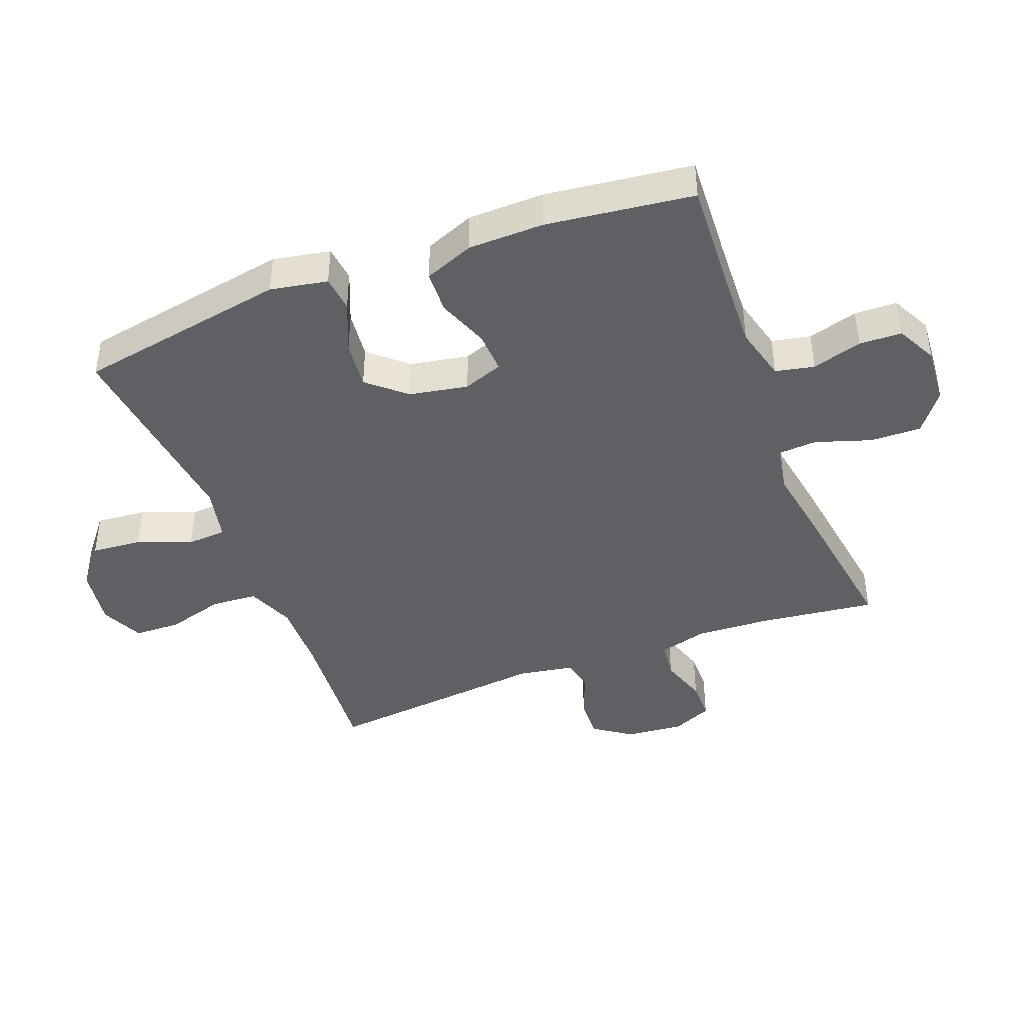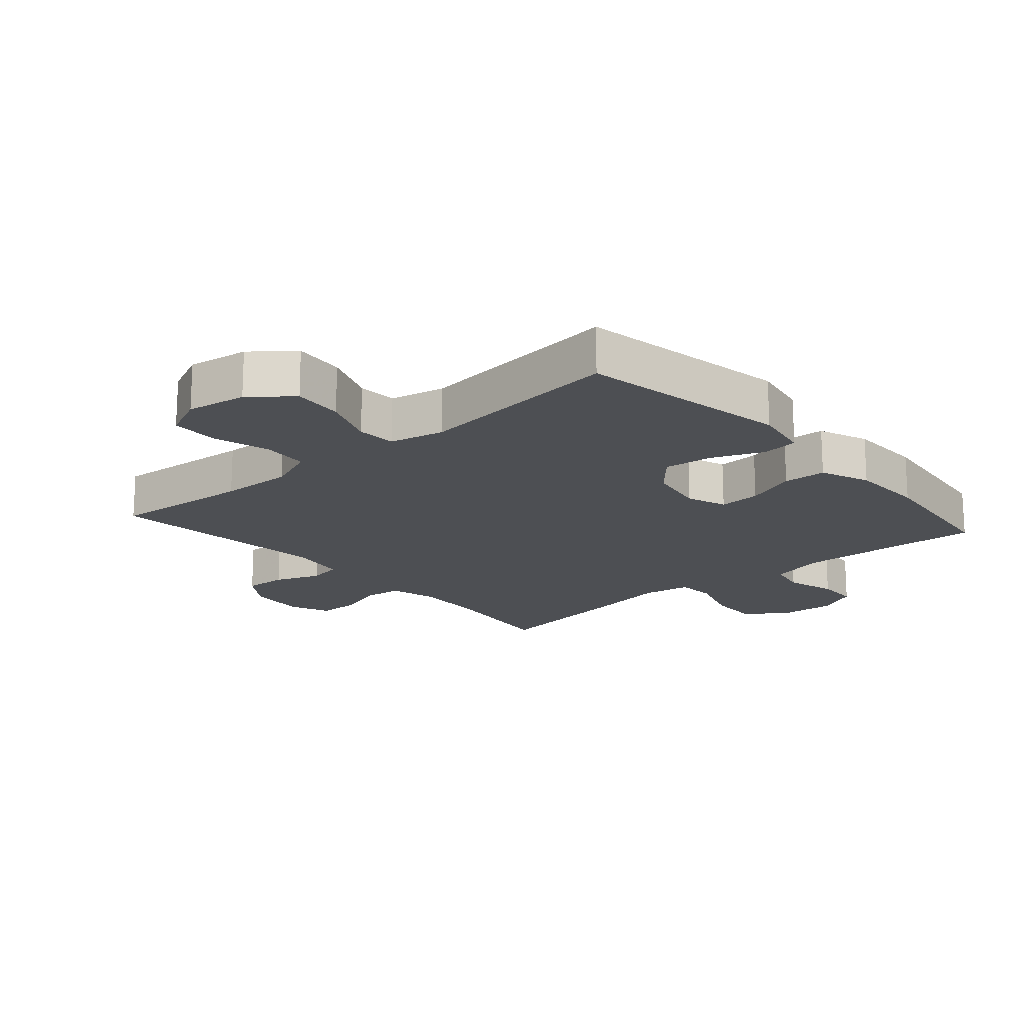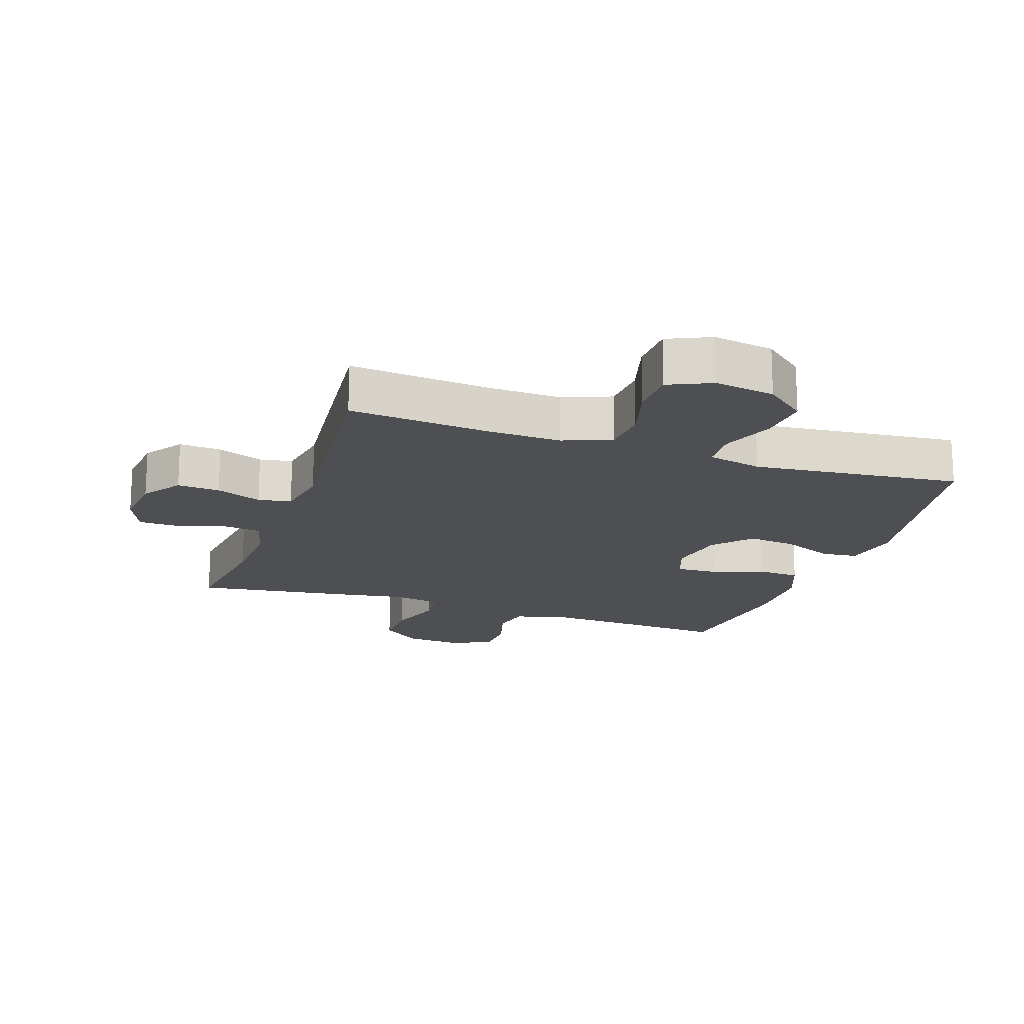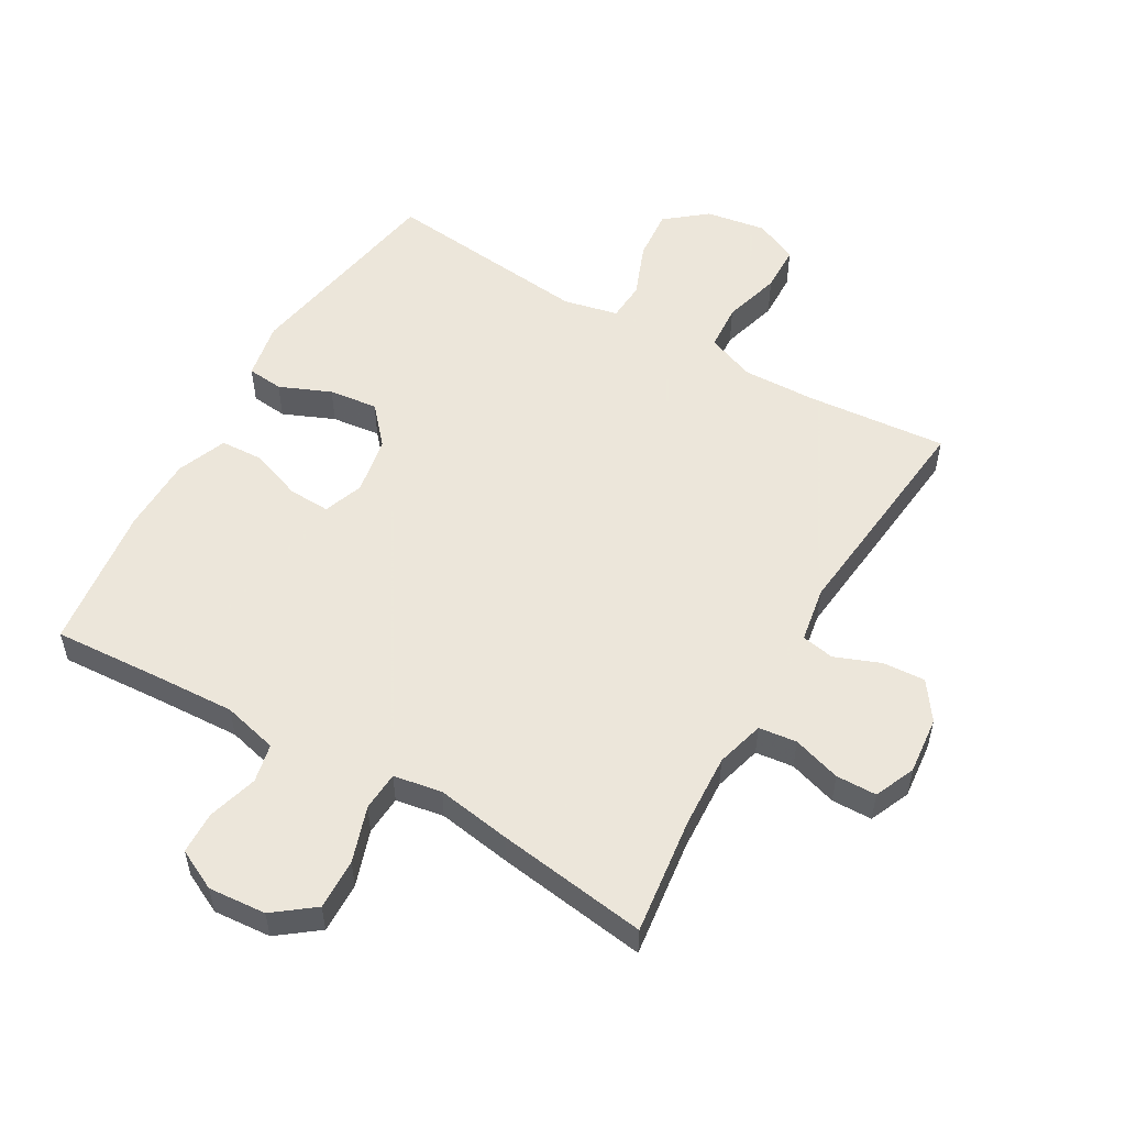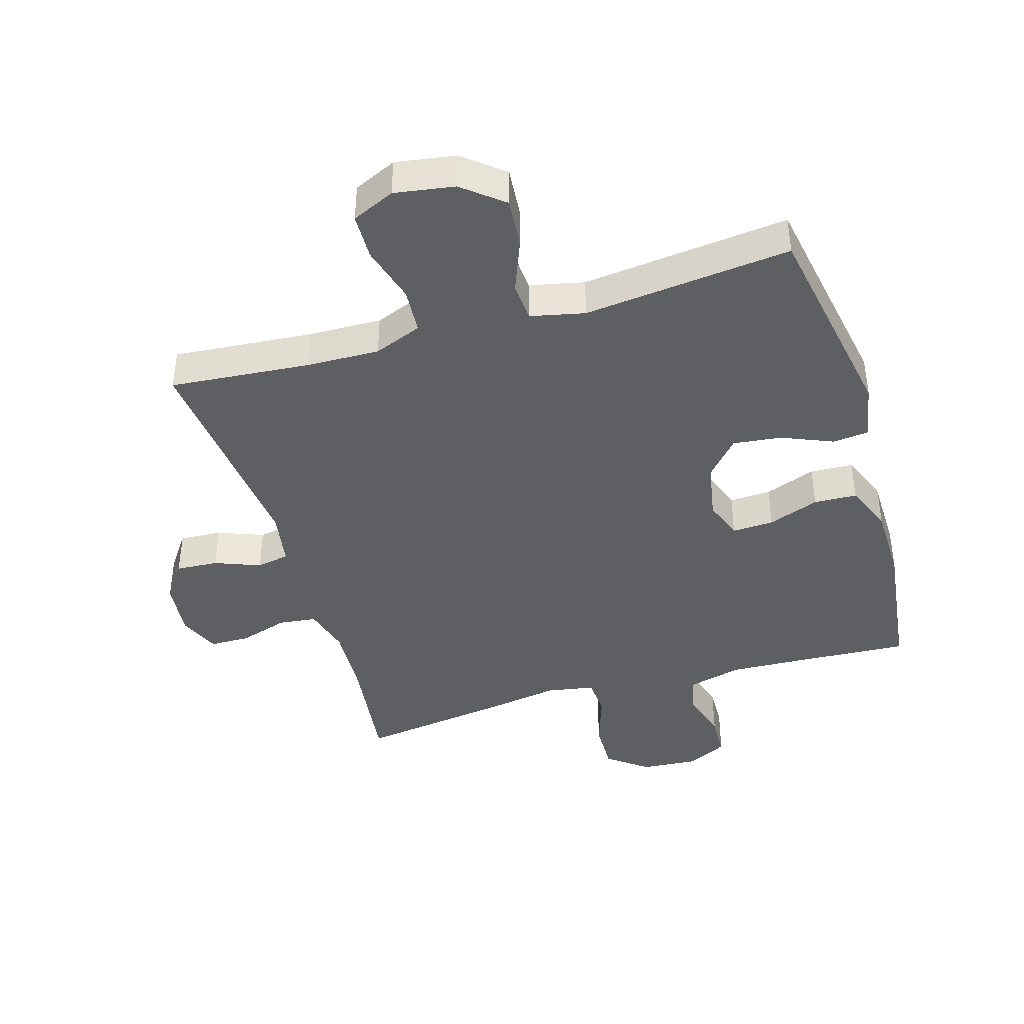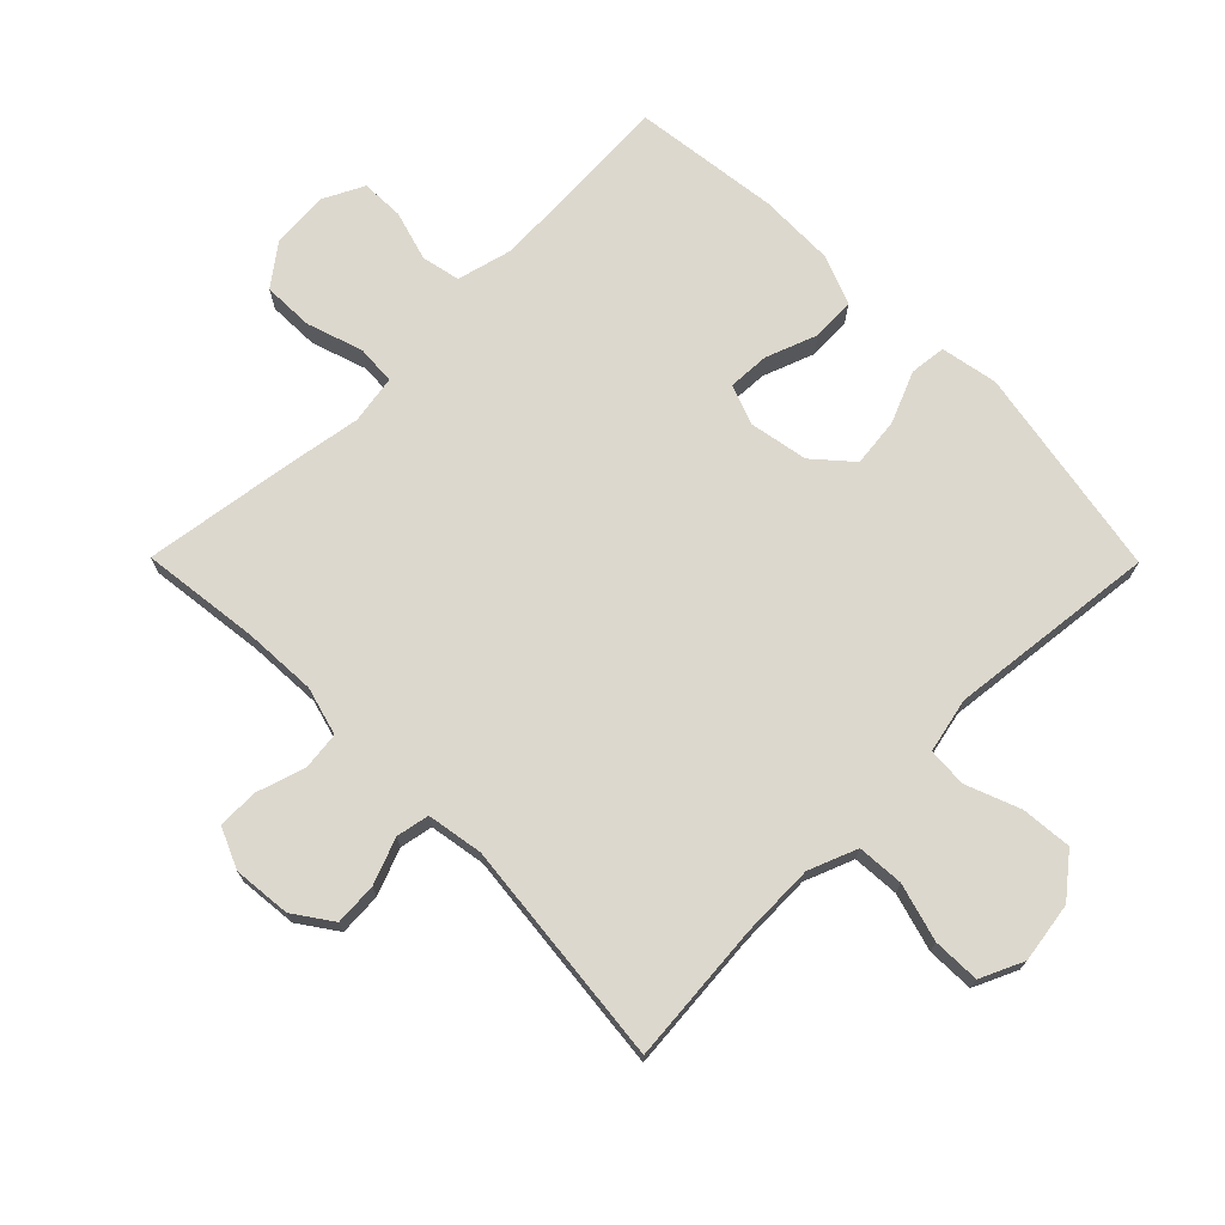
<metadata>
{"format":"obj","ext":"obj","renderer":"f3d","projection":"perspective","resolution":1024,"background":"white","views":[{"elev":-42.4,"azim":111.1,"up":"+Y"},{"elev":-17.7,"azim":41.2,"up":"+Y"},{"elev":-17.8,"azim":-19.0,"up":"+Y"},{"elev":54.2,"azim":-150.1,"up":"+Y"},{"elev":-41.5,"azim":16.6,"up":"+Y"},{"elev":72.2,"azim":-44.7,"up":"+Y"}]}
</metadata>
<code>
v -0.5 0.07 0.5
v -0.278 0.07 0.481
v -0.162 0.07 0.478
v -0.086 0.07 0.508
v -0.081 0.07 0.581
v -0.107 0.07 0.672
v -0.105 0.07 0.746
v -0.037 0.07 0.777
v 0.058 0.07 0.762
v 0.122 0.07 0.71
v 0.115 0.07 0.63
v 0.082 0.07 0.545
v 0.086 0.07 0.483
v 0.172 0.07 0.464
v 0.5 0.07 0.5
v 0.559 0.07 0.166
v 0.542 0.07 0.076
v 0.485 0.07 0.07
v 0.404 0.07 0.104
v 0.327 0.07 0.113
v 0.275 0.07 0.054
v 0.258 0.07 -0.038
v 0.281 0.07 -0.101
v 0.347 0.07 -0.098
v 0.428 0.07 -0.068
v 0.496 0.07 -0.071
v 0.527 0.07 -0.149
v 0.529 0.07 -0.269
v 0.5 0.07 -0.5
v 0.33 0.07 -0.49
v 0.201 0.07 -0.484
v 0.114 0.07 -0.506
v 0.101 0.07 -0.567
v 0.124 0.07 -0.646
v 0.122 0.07 -0.713
v 0.058 0.07 -0.745
v -0.033 0.07 -0.738
v -0.096 0.07 -0.69
v -0.094 0.07 -0.61
v -0.065 0.07 -0.522
v -0.069 0.07 -0.46
v -0.145 0.07 -0.447
v -0.262 0.07 -0.466
v -0.5 0.07 -0.5
v -0.477 0.07 -0.314
v -0.471 0.07 -0.198
v -0.492 0.07 -0.122
v -0.552 0.07 -0.115
v -0.628 0.07 -0.139
v -0.692 0.07 -0.138
v -0.72 0.07 -0.074
v -0.711 0.07 0.017
v -0.669 0.07 0.077
v -0.602 0.07 0.073
v -0.53 0.07 0.045
v -0.478 0.07 0.055
v -0.463 0.07 0.143
v -0.5 0 0.5
v -0.278 0 0.481
v -0.162 0 0.478
v -0.086 0 0.508
v -0.081 0 0.581
v -0.107 0 0.672
v -0.105 0 0.746
v -0.037 0 0.777
v 0.058 0 0.762
v 0.122 0 0.71
v 0.115 0 0.63
v 0.082 0 0.545
v 0.086 0 0.483
v 0.172 0 0.464
v 0.5 0 0.5
v 0.559 0 0.166
v 0.542 0 0.076
v 0.485 0 0.07
v 0.404 0 0.104
v 0.327 0 0.113
v 0.275 0 0.054
v 0.258 0 -0.038
v 0.281 0 -0.101
v 0.347 0 -0.098
v 0.428 0 -0.068
v 0.496 0 -0.071
v 0.527 0 -0.149
v 0.529 0 -0.269
v 0.5 0 -0.5
v 0.33 0 -0.49
v 0.201 0 -0.484
v 0.114 0 -0.506
v 0.101 0 -0.567
v 0.124 0 -0.646
v 0.122 0 -0.713
v 0.058 0 -0.745
v -0.033 0 -0.738
v -0.096 0 -0.69
v -0.094 0 -0.61
v -0.065 0 -0.522
v -0.069 0 -0.46
v -0.145 0 -0.447
v -0.262 0 -0.466
v -0.5 0 -0.5
v -0.477 0 -0.314
v -0.471 0 -0.198
v -0.492 0 -0.122
v -0.552 0 -0.115
v -0.628 0 -0.139
v -0.692 0 -0.138
v -0.72 0 -0.074
v -0.711 0 0.017
v -0.669 0 0.077
v -0.602 0 0.073
v -0.53 0 0.045
v -0.478 0 0.055
v -0.463 0 0.143
f 52 53 54 55
f 50 51 52 55
f 48 49 50 55
f 47 48 55 56
f 46 47 56 57
f 42 43 44 45
f 41 42 45 46
f 37 38 39 40
f 37 40 41
f 36 37 41
f 33 34 35 36
f 32 33 36 41
f 31 32 41 46
f 27 28 29 30
f 24 25 26 27
f 23 24 27 30
f 22 23 30 31
f 16 17 18 19
f 14 15 16 19
f 13 14 19 20
f 9 10 11 12
f 9 12 13
f 8 9 13
f 5 6 7 8
f 4 5 8 13
f 3 4 13 20
f 57 1 2
f 22 31 46 57
f 21 22 57 2
f 2 3 20 21
f 112 111 110 109
f 112 109 108 107
f 112 107 106 105
f 113 112 105 104
f 114 113 104 103
f 102 101 100 99
f 103 102 99 98
f 97 96 95 94
f 98 97 94
f 98 94 93
f 93 92 91 90
f 98 93 90 89
f 103 98 89 88
f 87 86 85 84
f 84 83 82 81
f 87 84 81 80
f 88 87 80 79
f 76 75 74 73
f 76 73 72 71
f 77 76 71 70
f 69 68 67 66
f 70 69 66
f 70 66 65
f 65 64 63 62
f 70 65 62 61
f 77 70 61 60
f 59 58 114
f 114 103 88 79
f 59 114 79 78
f 78 77 60 59
f 1 58 59 2
f 2 59 60 3
f 3 60 61 4
f 4 61 62 5
f 5 62 63 6
f 6 63 64 7
f 7 64 65 8
f 8 65 66 9
f 9 66 67 10
f 10 67 68 11
f 11 68 69 12
f 12 69 70 13
f 13 70 71 14
f 14 71 72 15
f 15 72 73 16
f 16 73 74 17
f 17 74 75 18
f 18 75 76 19
f 19 76 77 20
f 20 77 78 21
f 21 78 79 22
f 22 79 80 23
f 23 80 81 24
f 24 81 82 25
f 25 82 83 26
f 26 83 84 27
f 27 84 85 28
f 28 85 86 29
f 29 86 87 30
f 30 87 88 31
f 31 88 89 32
f 32 89 90 33
f 33 90 91 34
f 34 91 92 35
f 35 92 93 36
f 36 93 94 37
f 37 94 95 38
f 38 95 96 39
f 39 96 97 40
f 40 97 98 41
f 41 98 99 42
f 42 99 100 43
f 43 100 101 44
f 44 101 102 45
f 45 102 103 46
f 46 103 104 47
f 47 104 105 48
f 48 105 106 49
f 49 106 107 50
f 50 107 108 51
f 51 108 109 52
f 52 109 110 53
f 53 110 111 54
f 54 111 112 55
f 55 112 113 56
f 56 113 114 57
f 57 114 58 1

</code>
